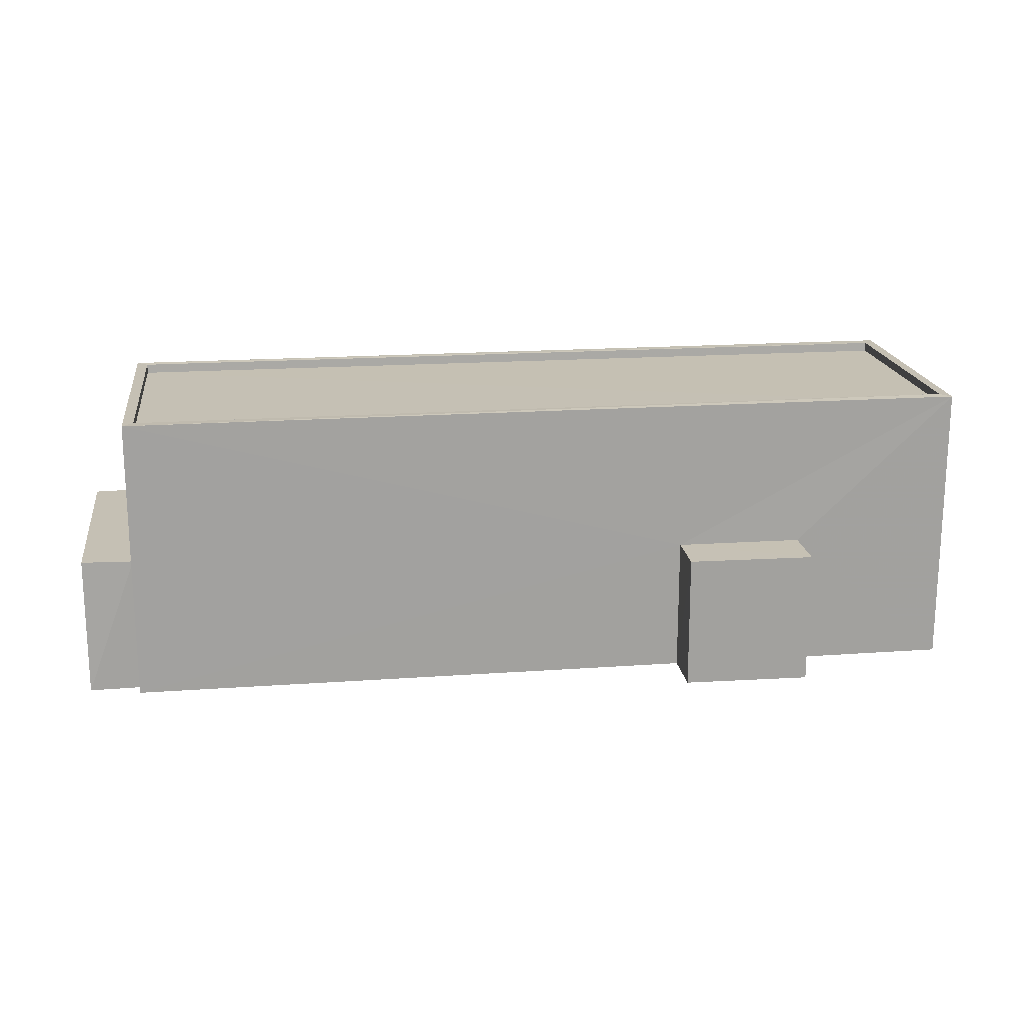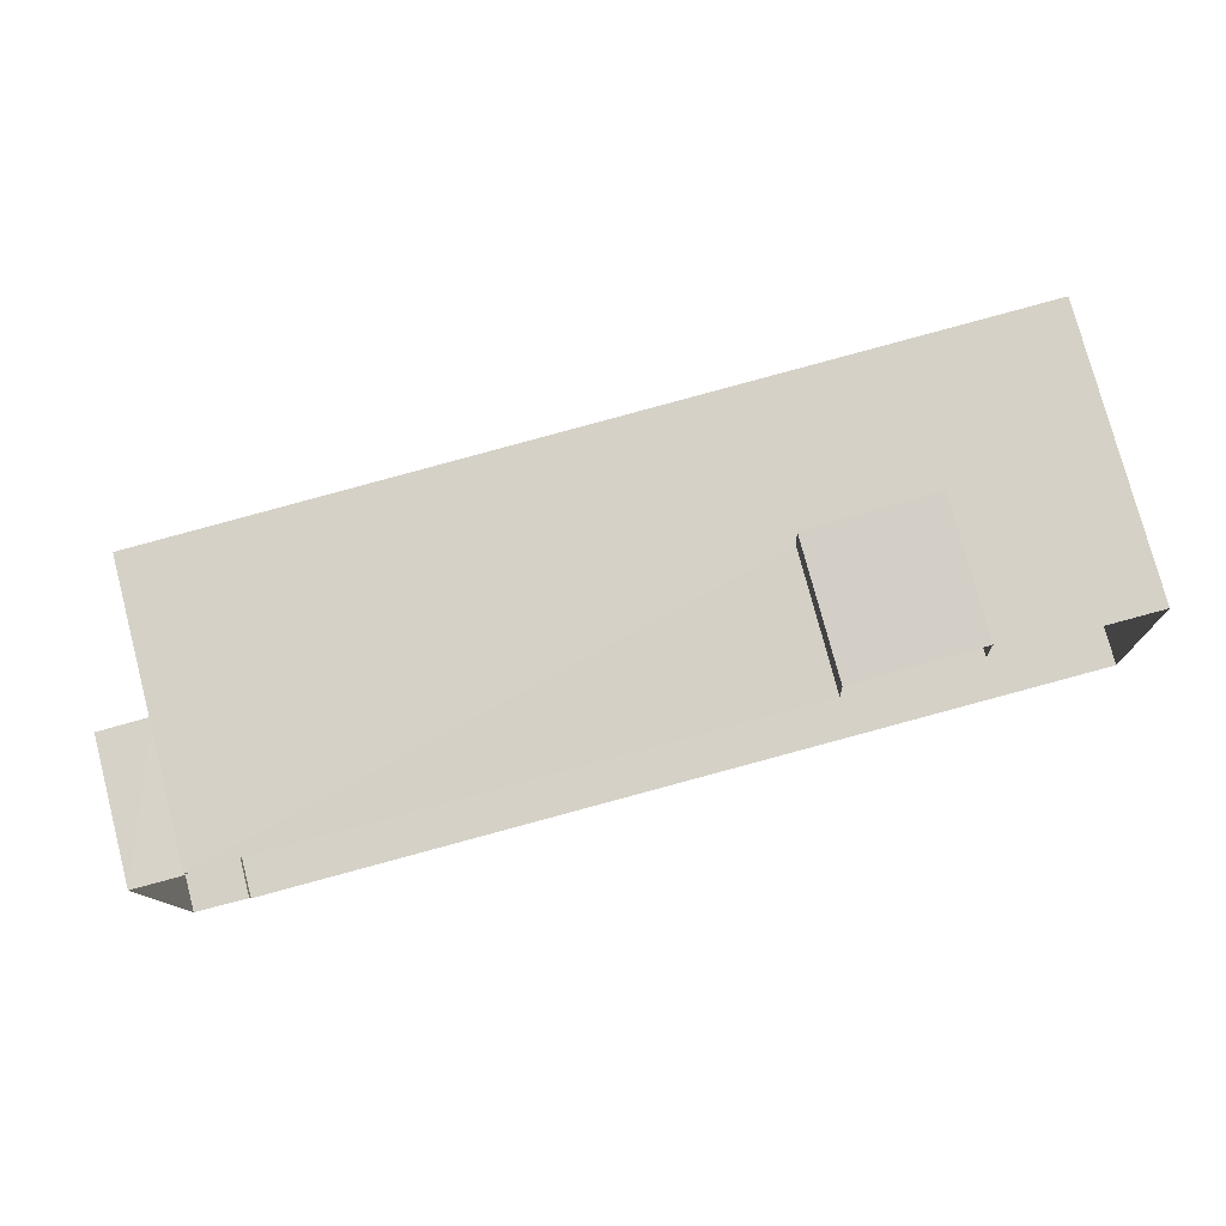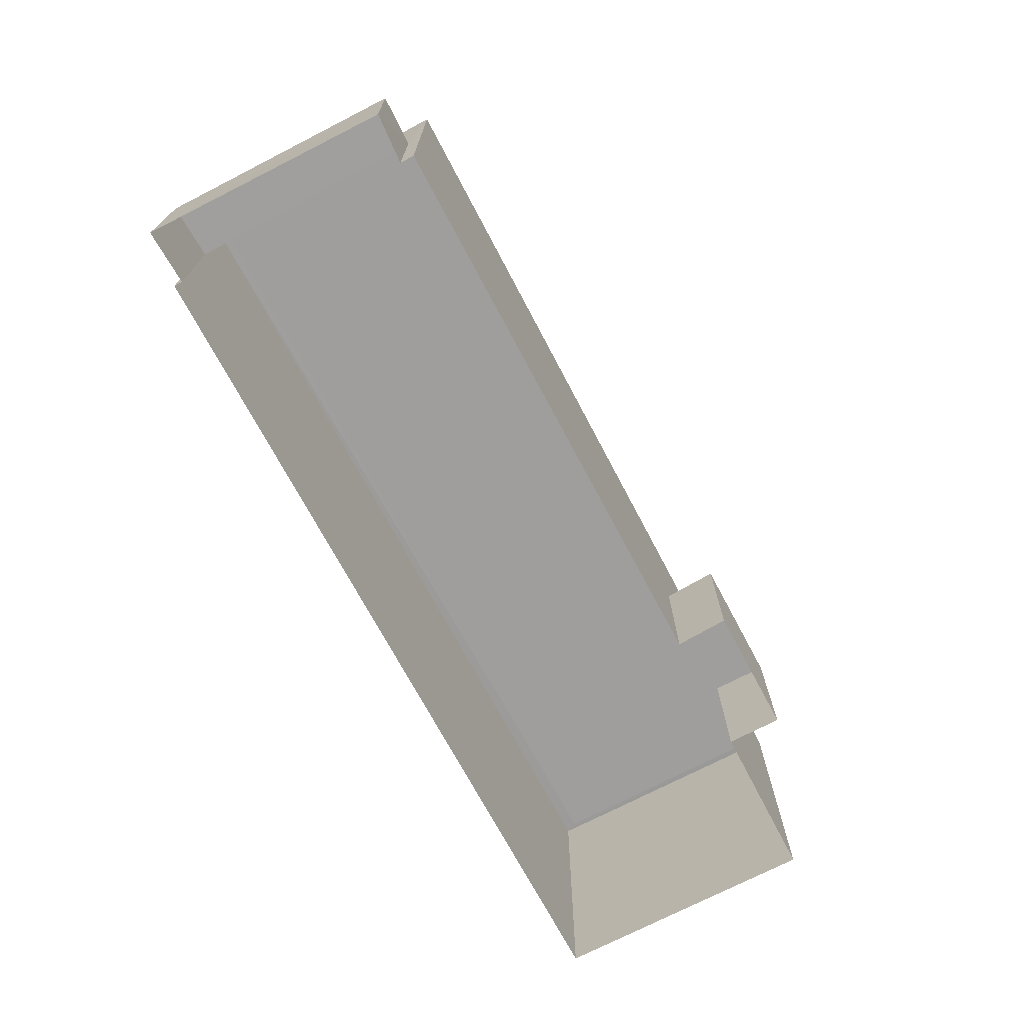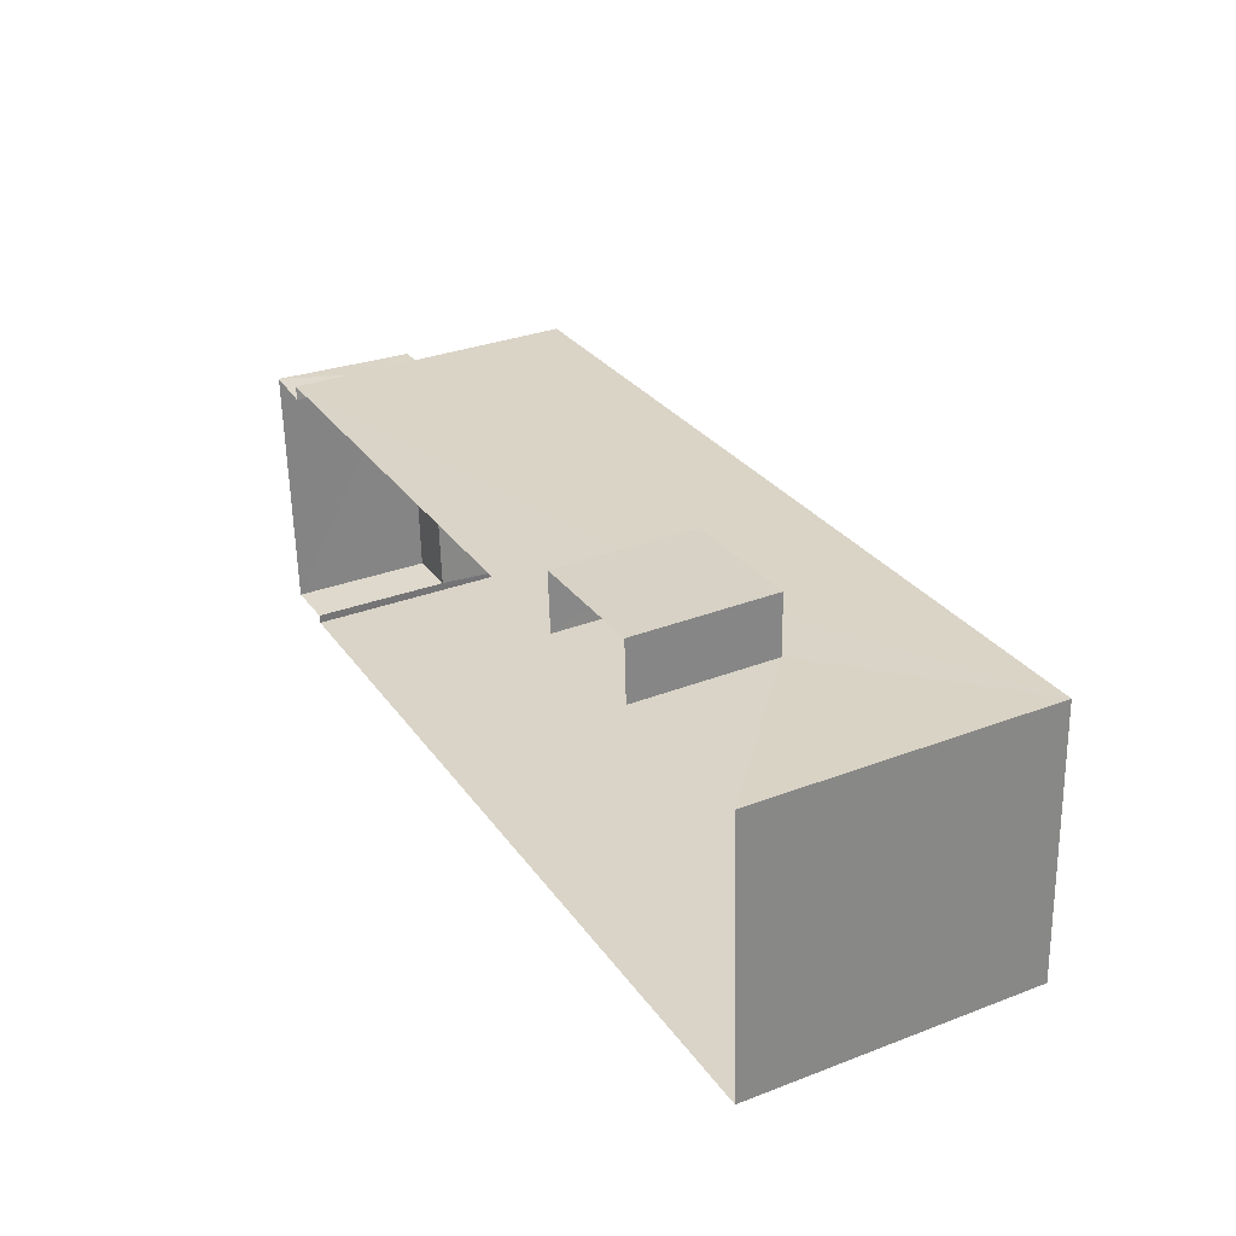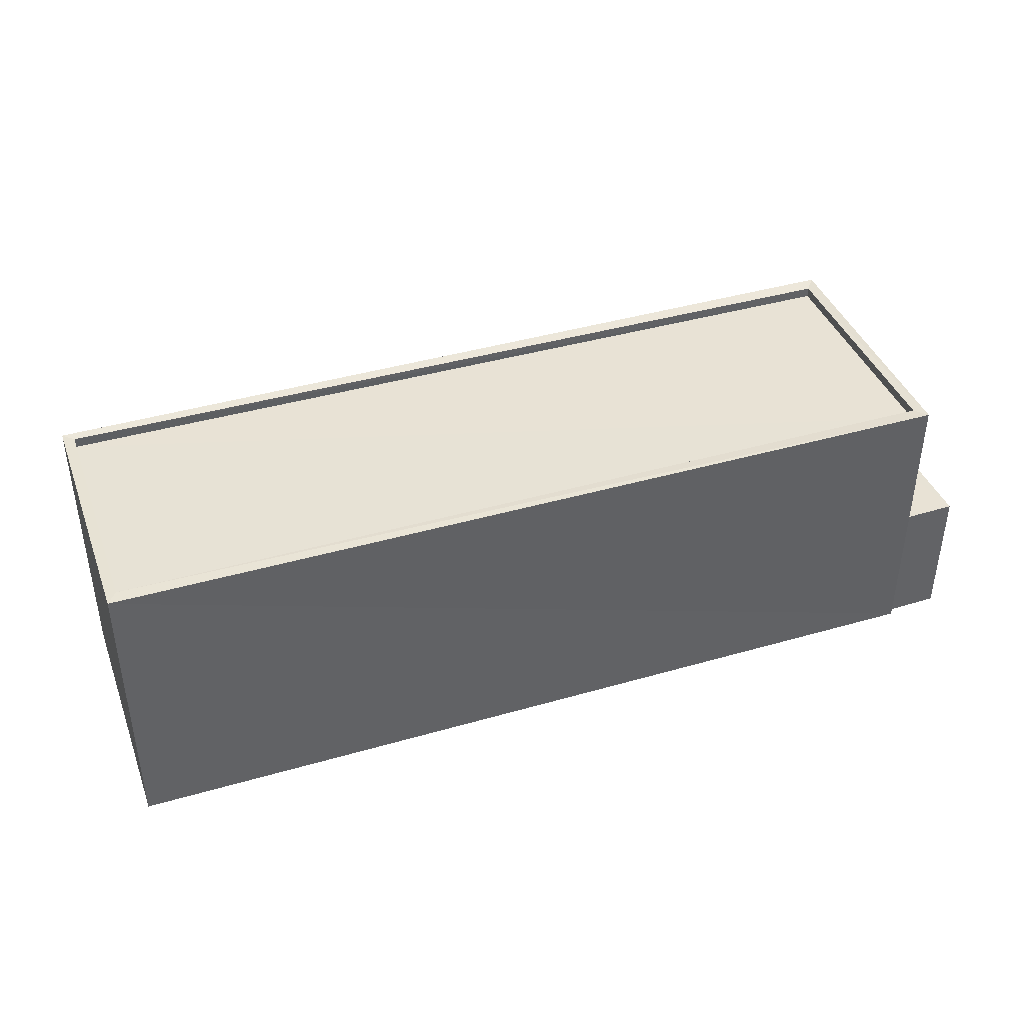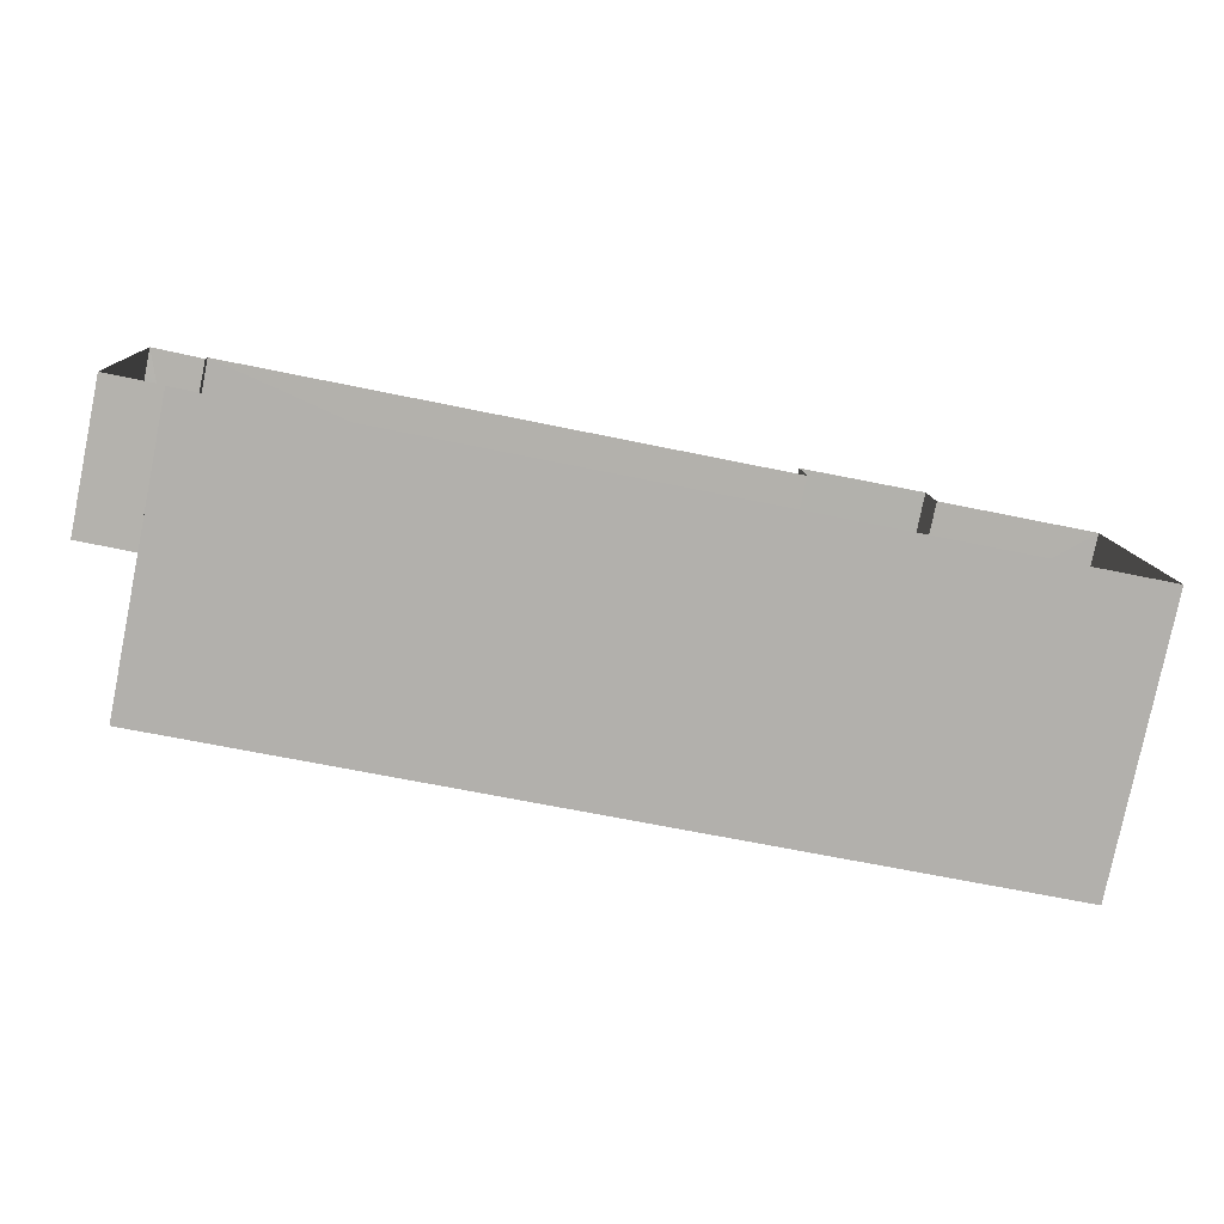
<metadata>
{"format":"obj","ext":"obj","renderer":"f3d","projection":"perspective","resolution":1024,"background":"white","views":[{"elev":18.3,"azim":169.2,"up":"+Z"},{"elev":77.4,"azim":165.3,"up":"+Y"},{"elev":-71.0,"azim":114.8,"up":"+Z"},{"elev":31.8,"azim":-117.7,"up":"+Y"},{"elev":40.7,"azim":-22.6,"up":"+Z"},{"elev":-79.1,"azim":168.5,"up":"+Y"}]}
</metadata>
<code>
v 1.229e+05 7.856e+05 16.48
v 1.229e+05 7.856e+05 16.48
v 1.229e+05 7.856e+05 16.48
v 1.229e+05 7.856e+05 16.48
v 1.229e+05 7.856e+05 16.48
v 1.229e+05 7.856e+05 16.48
v 1.229e+05 7.856e+05 16.48
v 1.229e+05 7.856e+05 16.48
v 1.229e+05 7.856e+05 16.47
v 1.229e+05 7.856e+05 16.48
v 1.229e+05 7.856e+05 16.48
v 1.229e+05 7.856e+05 16.48
v 1.229e+05 7.856e+05 20.4
v 1.229e+05 7.856e+05 20.39
v 1.229e+05 7.856e+05 20.4
v 1.229e+05 7.856e+05 20.39
v 1.229e+05 7.856e+05 24.51
v 1.229e+05 7.856e+05 24.51
v 1.229e+05 7.856e+05 24.5
v 1.229e+05 7.856e+05 24.5
v 1.229e+05 7.856e+05 24.26
v 1.229e+05 7.856e+05 24.26
v 1.229e+05 7.856e+05 24.25
v 1.229e+05 7.856e+05 24.26
v 1.229e+05 7.856e+05 24.51
v 1.229e+05 7.856e+05 24.51
v 1.229e+05 7.856e+05 24.51
v 1.229e+05 7.856e+05 24.51
v 1.229e+05 7.856e+05 20.26
v 1.229e+05 7.856e+05 20.26
v 1.229e+05 7.856e+05 20.26
v 1.229e+05 7.856e+05 20.26
f 1 2 3
f 4 3 5
f 5 2 6
f 5 6 7
f 8 9 10
f 10 4 5
f 9 8 11
f 12 8 5
f 3 2 5
f 8 10 5
f 13 14 15
f 13 16 14
f 17 18 19
f 20 17 19
f 21 22 23
f 24 21 23
f 17 25 18
f 25 26 18
f 19 27 28
f 20 19 28
f 27 26 25
f 28 27 25
f 29 30 31
f 32 29 31
f 16 9 14
f 16 10 9
f 13 15 11
f 8 13 11
f 15 9 11
f 15 14 9
f 12 13 8
f 16 4 10
f 27 13 12
f 19 16 13
f 16 19 4
f 19 13 27
f 2 1 32
f 1 26 32
f 5 29 12
f 29 26 27
f 32 26 29
f 12 29 27
f 4 18 3
f 4 19 18
f 26 1 3
f 18 26 3
f 28 24 23
f 20 28 23
f 17 23 22
f 17 20 23
f 25 22 21
f 25 17 22
f 25 21 24
f 28 25 24
f 2 31 6
f 2 32 31
f 31 7 6
f 31 30 7
f 5 7 30
f 29 5 30

</code>
